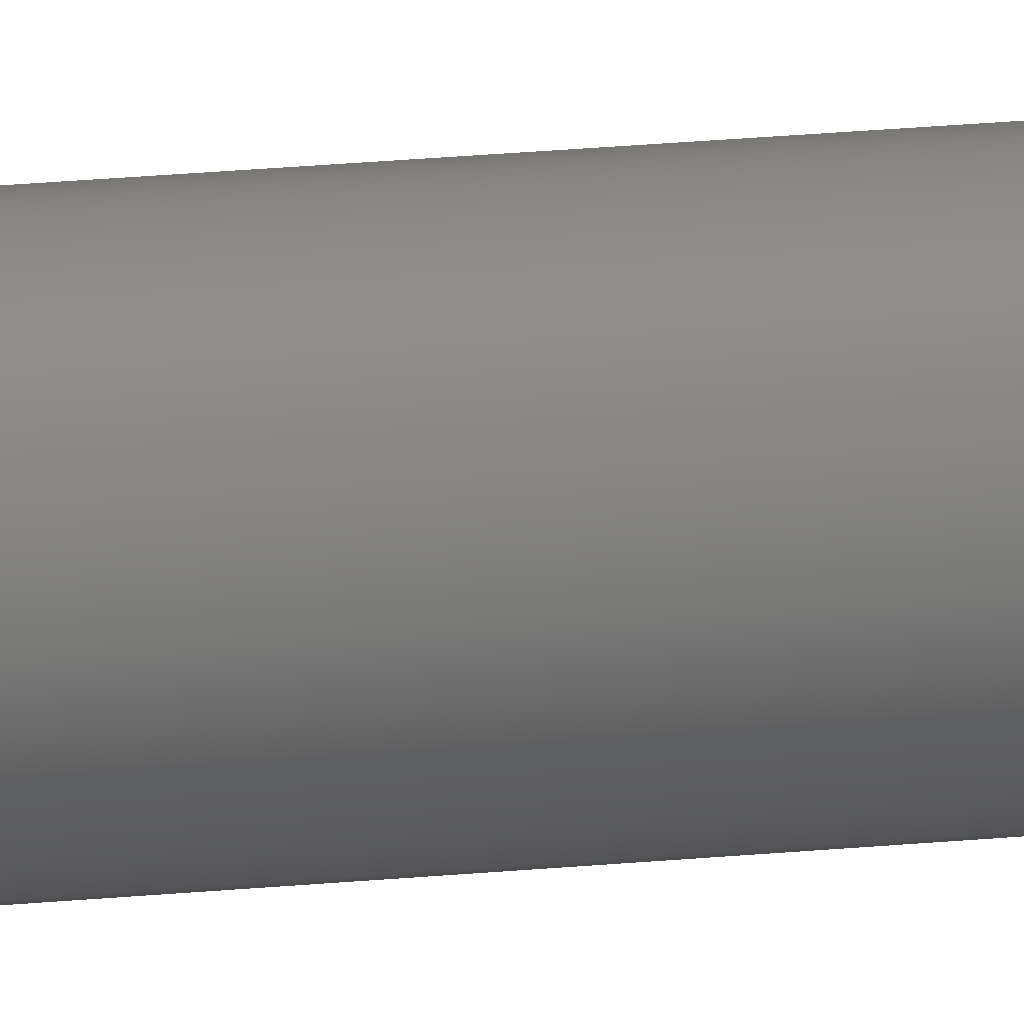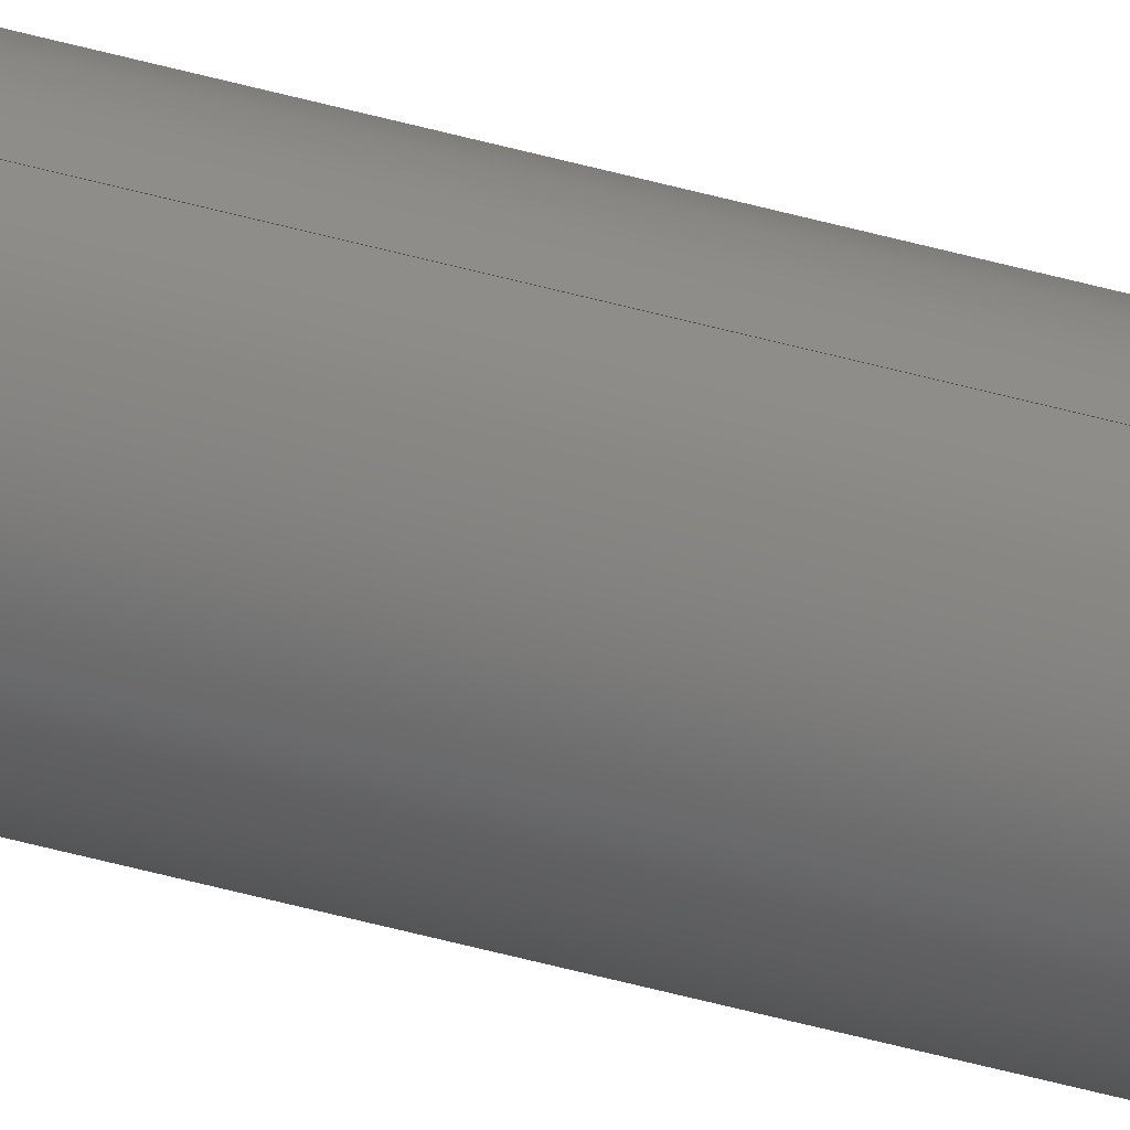
<metadata>
{"format":"step","ext":"step","renderer":"f3d","projection":"perspective","resolution":1024,"background":"white","views":[{"elev":9.3,"azim":68.0,"up":"+Z"},{"elev":-40.1,"azim":-110.0,"up":"+Z"}]}
</metadata>
<code>
ISO-10303-21;
DATA;
#1=MECHANICAL_DESIGN_GEOMETRIC_PRESENTATION_REPRESENTATION('',(#4),#106);
#2=SHAPE_REPRESENTATION_RELATIONSHIP('SRR','None',#115,#3);
#3=ADVANCED_BREP_SHAPE_REPRESENTATION('',(#5),#105);
#4=STYLED_ITEM('',(#124),#5);
#5=MANIFOLD_SOLID_BREP('Solid1',#52);
#6=PLANE('',#65);
#7=PLANE('',#68);
#8=CYLINDRICAL_SURFACE('',#63,5);
#9=FACE_BOUND('',#18,.T.);
#10=FACE_BOUND('',#20,.T.);
#11=FACE_BOUND('',#23,.T.);
#12=FACE_OUTER_BOUND('',#17,.T.);
#13=FACE_OUTER_BOUND('',#19,.T.);
#14=FACE_OUTER_BOUND('',#21,.T.);
#15=FACE_OUTER_BOUND('',#22,.T.);
#16=FACE_OUTER_BOUND('',#24,.T.);
#17=EDGE_LOOP('',(#37));
#18=EDGE_LOOP('',(#38));
#19=EDGE_LOOP('',(#39));
#20=EDGE_LOOP('',(#40));
#21=EDGE_LOOP('',(#41));
#22=EDGE_LOOP('',(#42));
#23=EDGE_LOOP('',(#43));
#24=EDGE_LOOP('',(#44));
#25=CIRCLE('',#61,5);
#26=CIRCLE('',#62,4.5);
#27=CIRCLE('',#64,5);
#28=CIRCLE('',#67,4.5);
#29=VERTEX_POINT('',#91);
#30=VERTEX_POINT('',#93);
#31=VERTEX_POINT('',#96);
#32=VERTEX_POINT('',#100);
#33=EDGE_CURVE('',#29,#29,#25,.T.);
#34=EDGE_CURVE('',#30,#30,#26,.T.);
#35=EDGE_CURVE('',#31,#31,#27,.T.);
#36=EDGE_CURVE('',#32,#32,#28,.T.);
#37=ORIENTED_EDGE('',*,*,#33,.T.);
#38=ORIENTED_EDGE('',*,*,#34,.T.);
#39=ORIENTED_EDGE('',*,*,#35,.F.);
#40=ORIENTED_EDGE('',*,*,#33,.F.);
#41=ORIENTED_EDGE('',*,*,#34,.F.);
#42=ORIENTED_EDGE('',*,*,#36,.T.);
#43=ORIENTED_EDGE('',*,*,#35,.T.);
#44=ORIENTED_EDGE('',*,*,#36,.F.);
#45=CONICAL_SURFACE('',#60,4.75,45);
#46=CONICAL_SURFACE('',#66,4.75,45);
#47=ADVANCED_FACE('',(#12,#9),#45,.T.);
#48=ADVANCED_FACE('',(#13,#10),#8,.T.);
#49=ADVANCED_FACE('',(#14),#6,.F.);
#50=ADVANCED_FACE('',(#15,#11),#46,.T.);
#51=ADVANCED_FACE('',(#16),#7,.T.);
#52=CLOSED_SHELL('',(#47,#48,#49,#50,#51));
#53=DATE_TIME_ROLE('creation_date');
#54=APPLIED_DATE_AND_TIME_ASSIGNMENT(#55,#53,(#117));
#55=DATE_AND_TIME(#56,#57);
#56=CALENDAR_DATE(2016,21,12);
#57=LOCAL_TIME(18,18,24,#58);
#58=COORDINATED_UNIVERSAL_TIME_OFFSET(0,0,.BEHIND.);
#59=AXIS2_PLACEMENT_3D('placement',#89,#69,#70);
#60=AXIS2_PLACEMENT_3D('',#90,#71,#72);
#61=AXIS2_PLACEMENT_3D('',#92,#73,#74);
#62=AXIS2_PLACEMENT_3D('',#94,#75,#76);
#63=AXIS2_PLACEMENT_3D('',#95,#77,#78);
#64=AXIS2_PLACEMENT_3D('',#97,#79,#80);
#65=AXIS2_PLACEMENT_3D('',#98,#81,#82);
#66=AXIS2_PLACEMENT_3D('',#99,#83,#84);
#67=AXIS2_PLACEMENT_3D('',#101,#85,#86);
#68=AXIS2_PLACEMENT_3D('',#102,#87,#88);
#69=DIRECTION('axis',(0,0,1));
#70=DIRECTION('refdir',(1,0,0));
#71=DIRECTION('center_axis',(0,1,0));
#72=DIRECTION('ref_axis',(1,0,0));
#73=DIRECTION('center_axis',(0,-1,0));
#74=DIRECTION('ref_axis',(1,0,0));
#75=DIRECTION('center_axis',(0,1,0));
#76=DIRECTION('ref_axis',(1,0,0));
#77=DIRECTION('center_axis',(0,-1,0));
#78=DIRECTION('ref_axis',(1,0,0));
#79=DIRECTION('center_axis',(0,1,0));
#80=DIRECTION('ref_axis',(1,0,0));
#81=DIRECTION('center_axis',(0,1,0));
#82=DIRECTION('ref_axis',(0,0,1));
#83=DIRECTION('center_axis',(0,-1,0));
#84=DIRECTION('ref_axis',(1,0,0));
#85=DIRECTION('center_axis',(0,-1,0));
#86=DIRECTION('ref_axis',(1,0,0));
#87=DIRECTION('center_axis',(0,1,0));
#88=DIRECTION('ref_axis',(0,0,1));
#89=CARTESIAN_POINT('',(0,0,0));
#90=CARTESIAN_POINT('Origin',(0,-499.8,0));
#91=CARTESIAN_POINT('',(-5,-499.5,-6.123e-16));
#92=CARTESIAN_POINT('Origin',(0,-499.5,0));
#93=CARTESIAN_POINT('',(-4.5,-500,5.511e-16));
#94=CARTESIAN_POINT('Origin',(0,-500,0));
#95=CARTESIAN_POINT('Origin',(0,0,0));
#96=CARTESIAN_POINT('',(-5,-0.5,6.123e-16));
#97=CARTESIAN_POINT('Origin',(0,-0.5,0));
#98=CARTESIAN_POINT('Origin',(2.361e-16,-500,0));
#99=CARTESIAN_POINT('Origin',(0,-0.25,0));
#100=CARTESIAN_POINT('',(-4.5,0,-5.511e-16));
#101=CARTESIAN_POINT('Origin',(0,0,0));
#102=CARTESIAN_POINT('Origin',(2.361e-16,0,0));
#103=UNCERTAINTY_MEASURE_WITH_UNIT(LENGTH_MEASURE(0.01),#107,
'DISTANCE_ACCURACY_VALUE',
'Maximum model space distance between geometric entities at asserted c
onnectivities');
#104=UNCERTAINTY_MEASURE_WITH_UNIT(LENGTH_MEASURE(1e-06),#107,
'DISTANCE_ACCURACY_VALUE',
'Maximum model space distance between geometric entities at asserted c
onnectivities');
#105=(
GEOMETRIC_REPRESENTATION_CONTEXT(3)
GLOBAL_UNCERTAINTY_ASSIGNED_CONTEXT((#103))
GLOBAL_UNIT_ASSIGNED_CONTEXT((#107,#110,#108))
REPRESENTATION_CONTEXT('','3D')
);
#106=(
GEOMETRIC_REPRESENTATION_CONTEXT(3)
GLOBAL_UNCERTAINTY_ASSIGNED_CONTEXT((#104))
GLOBAL_UNIT_ASSIGNED_CONTEXT((#107,#110,#108))
REPRESENTATION_CONTEXT('','3D')
);
#107=(
LENGTH_UNIT()
NAMED_UNIT(*)
SI_UNIT(.MILLI.,.METRE.)
);
#108=(
NAMED_UNIT(*)
SI_UNIT($,.STERADIAN.)
SOLID_ANGLE_UNIT()
);
#109=DIMENSIONAL_EXPONENTS(0,0,0,0,0,0,0);
#110=(
CONVERSION_BASED_UNIT('degree',#112)
NAMED_UNIT(#109)
PLANE_ANGLE_UNIT()
);
#111=(
NAMED_UNIT(*)
PLANE_ANGLE_UNIT()
SI_UNIT($,.RADIAN.)
);
#112=PLANE_ANGLE_MEASURE_WITH_UNIT(PLANE_ANGLE_MEASURE(0.01745),#111);
#113=SHAPE_DEFINITION_REPRESENTATION(#114,#115);
#114=PRODUCT_DEFINITION_SHAPE('',$,#117);
#115=SHAPE_REPRESENTATION('',(#59),#105);
#116=PRODUCT_DEFINITION_CONTEXT('part definition',#121,'design');
#117=PRODUCT_DEFINITION('fc17-140','fc17-140_RotaryShaft',#118,#116);
#118=PRODUCT_DEFINITION_FORMATION('',$,#123);
#119=PRODUCT_RELATED_PRODUCT_CATEGORY('fc17-140_RotaryShaft',
'fc17-140_RotaryShaft',(#123));
#120=APPLICATION_PROTOCOL_DEFINITION('international standard',
'automotive_design',2009,#121);
#121=APPLICATION_CONTEXT(
'Core Data for Automotive Mechanical Design Process');
#122=PRODUCT_CONTEXT('part definition',#121,'mechanical');
#123=PRODUCT('fc17-140','fc17-140_RotaryShaft',$,(#122));
#124=PRESENTATION_STYLE_ASSIGNMENT((#125));
#125=SURFACE_STYLE_USAGE(.BOTH.,#126);
#126=SURFACE_SIDE_STYLE('',(#127));
#127=SURFACE_STYLE_FILL_AREA(#128);
#128=FILL_AREA_STYLE('',(#129));
#129=FILL_AREA_STYLE_COLOUR('',#130);
#130=COLOUR_RGB('',0.7451,0.7373,0.7294);
ENDSEC;
END-ISO-10303-21;

</code>
